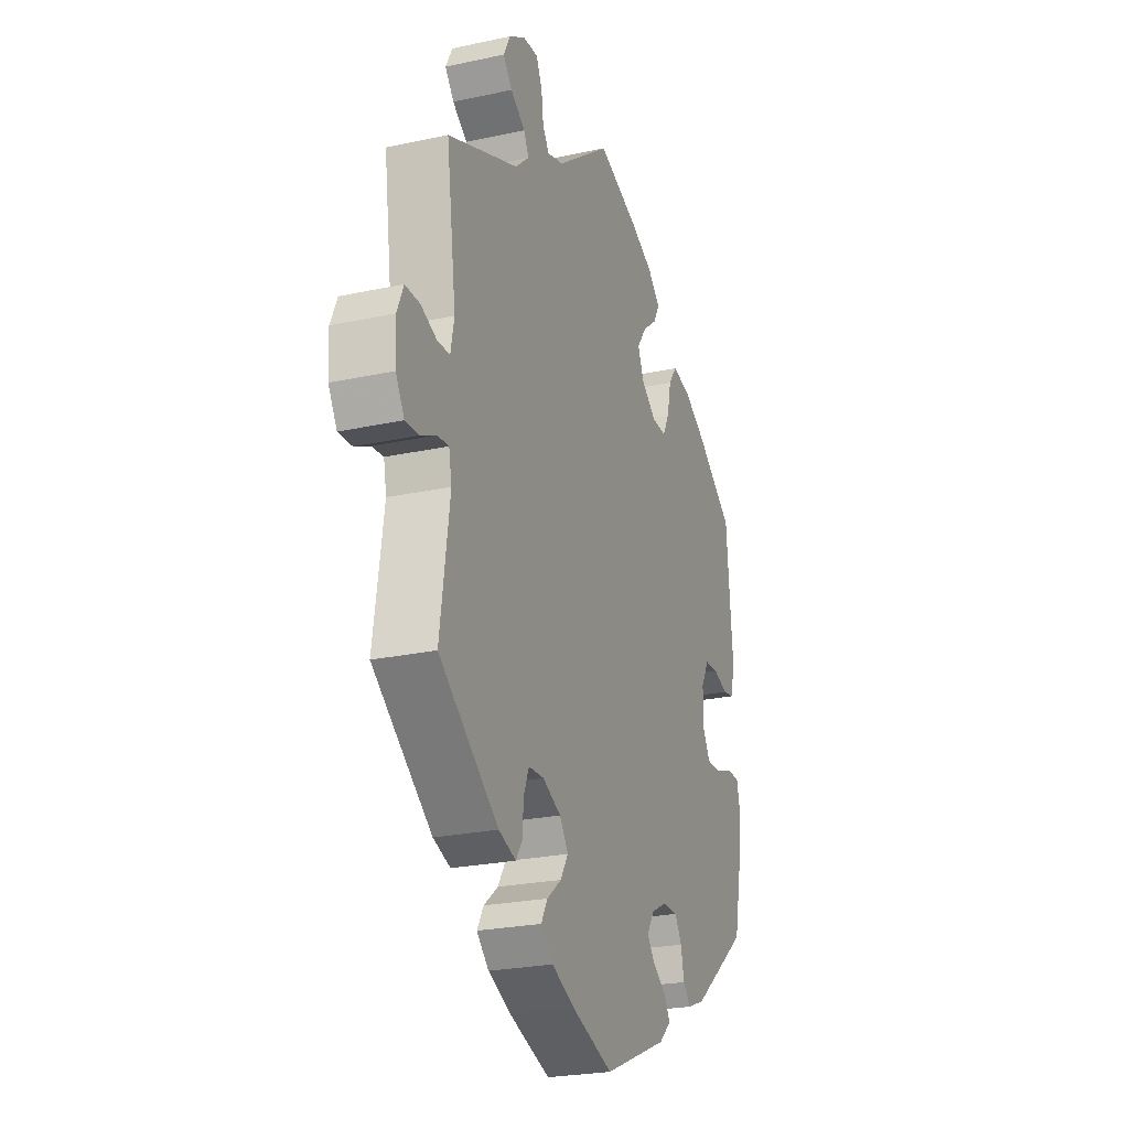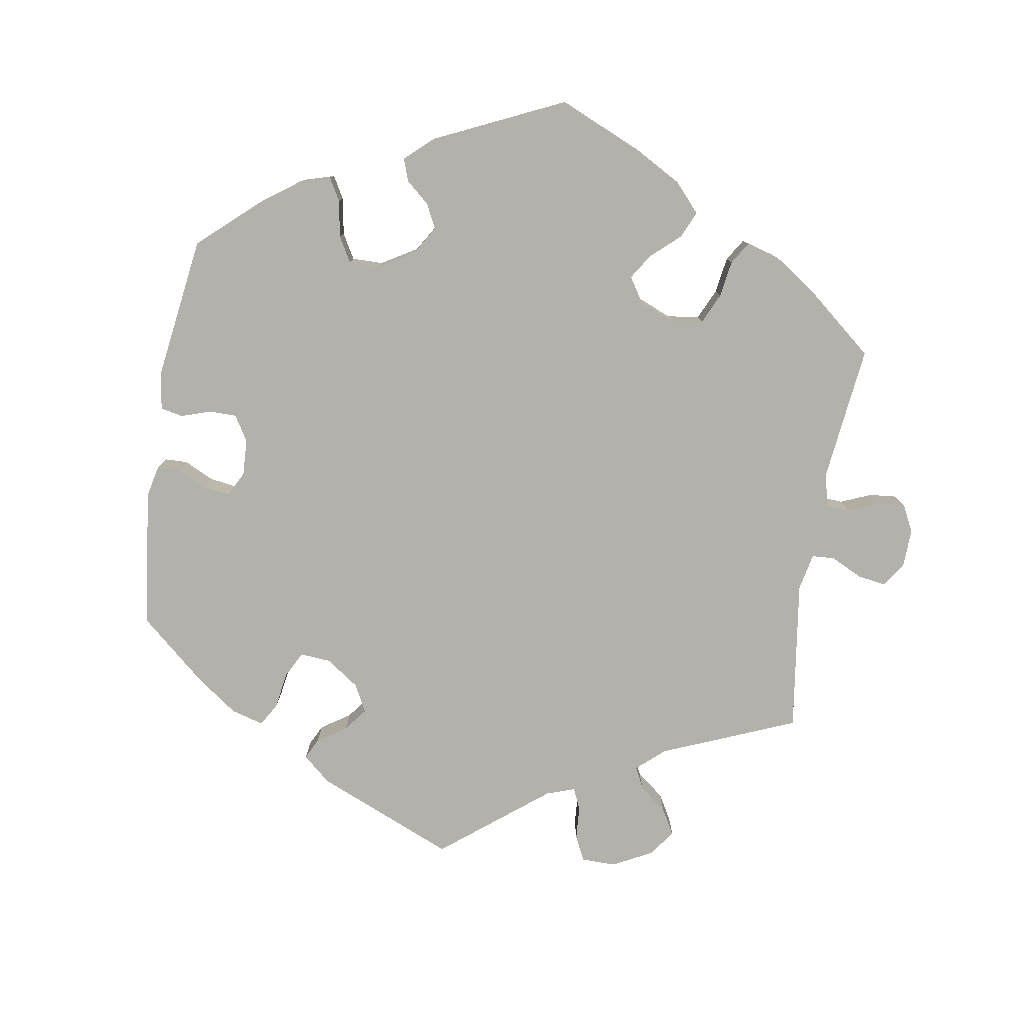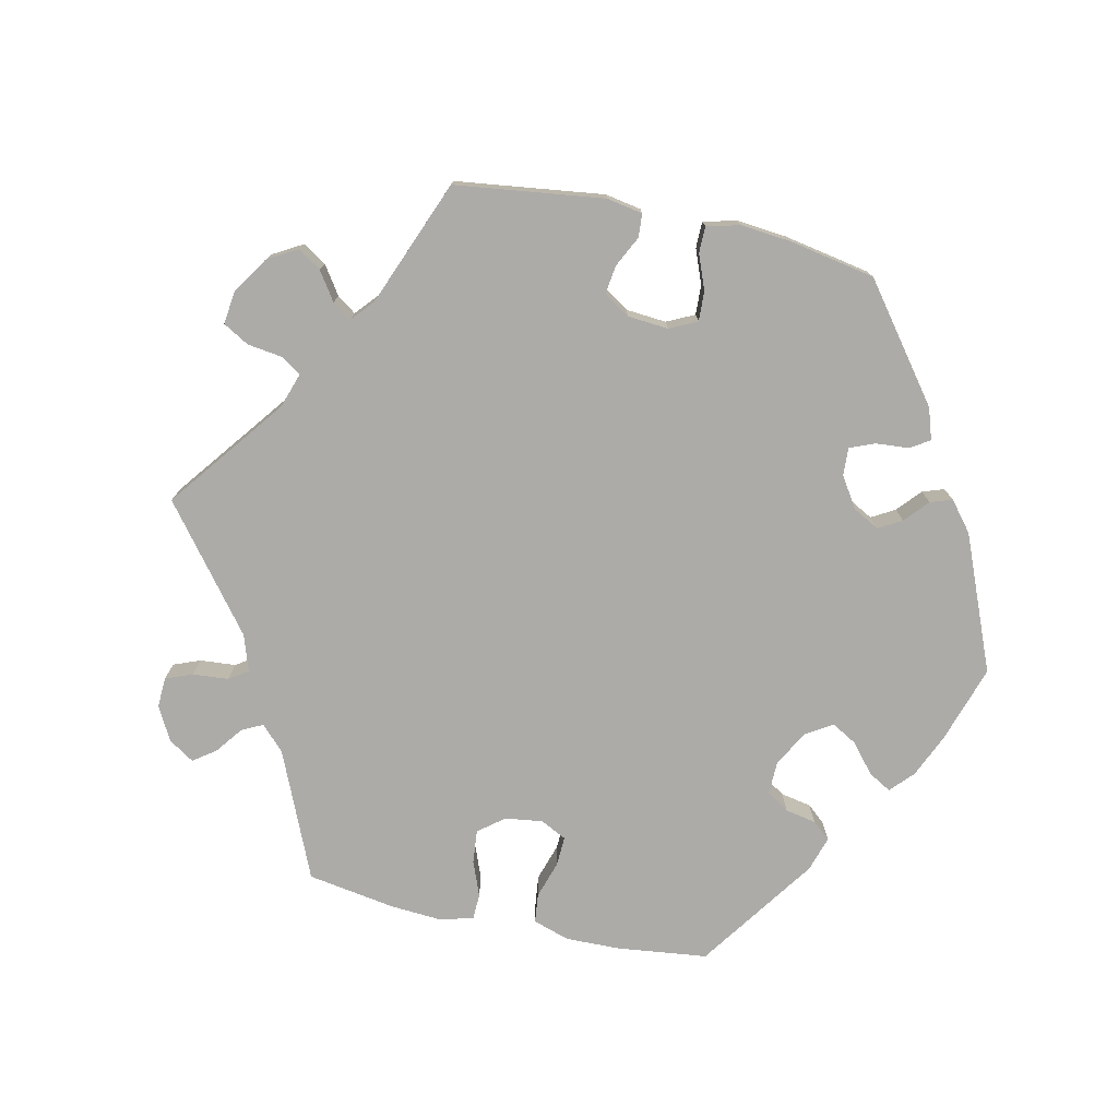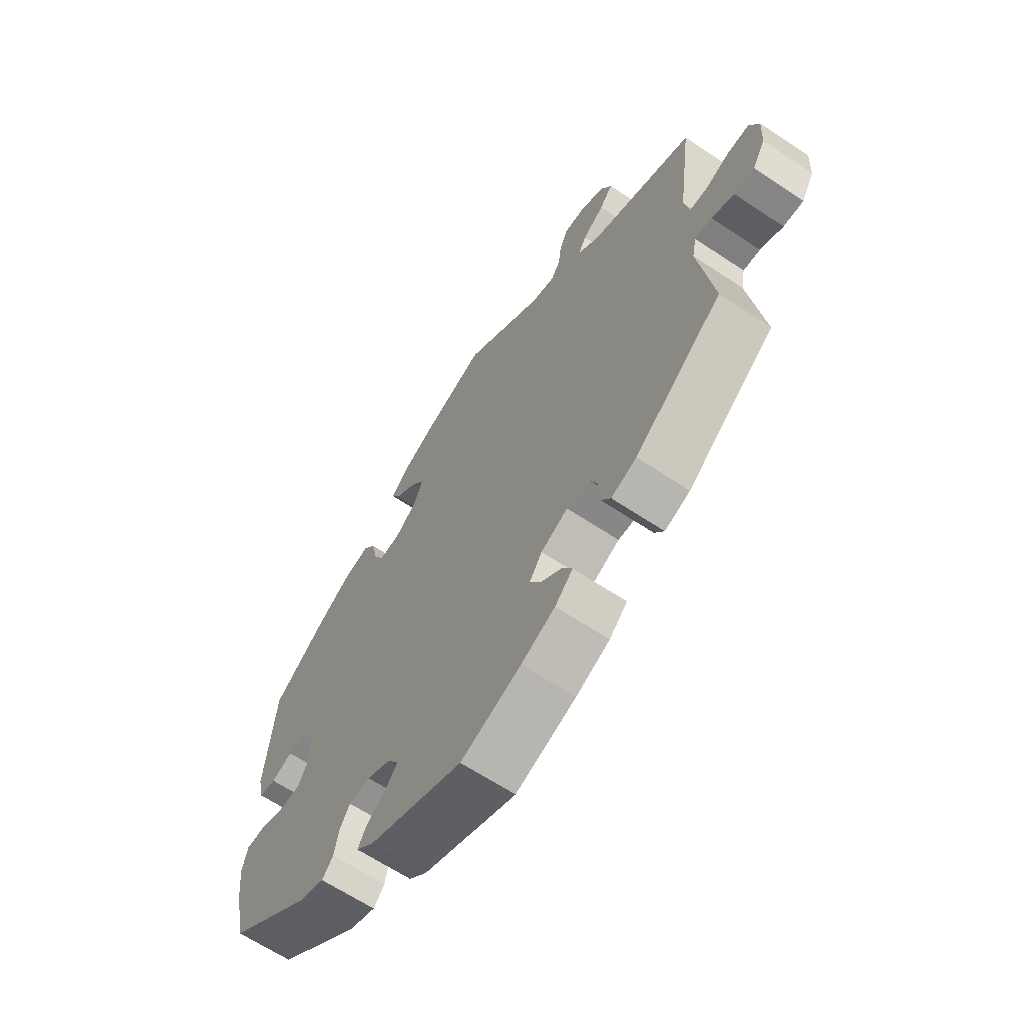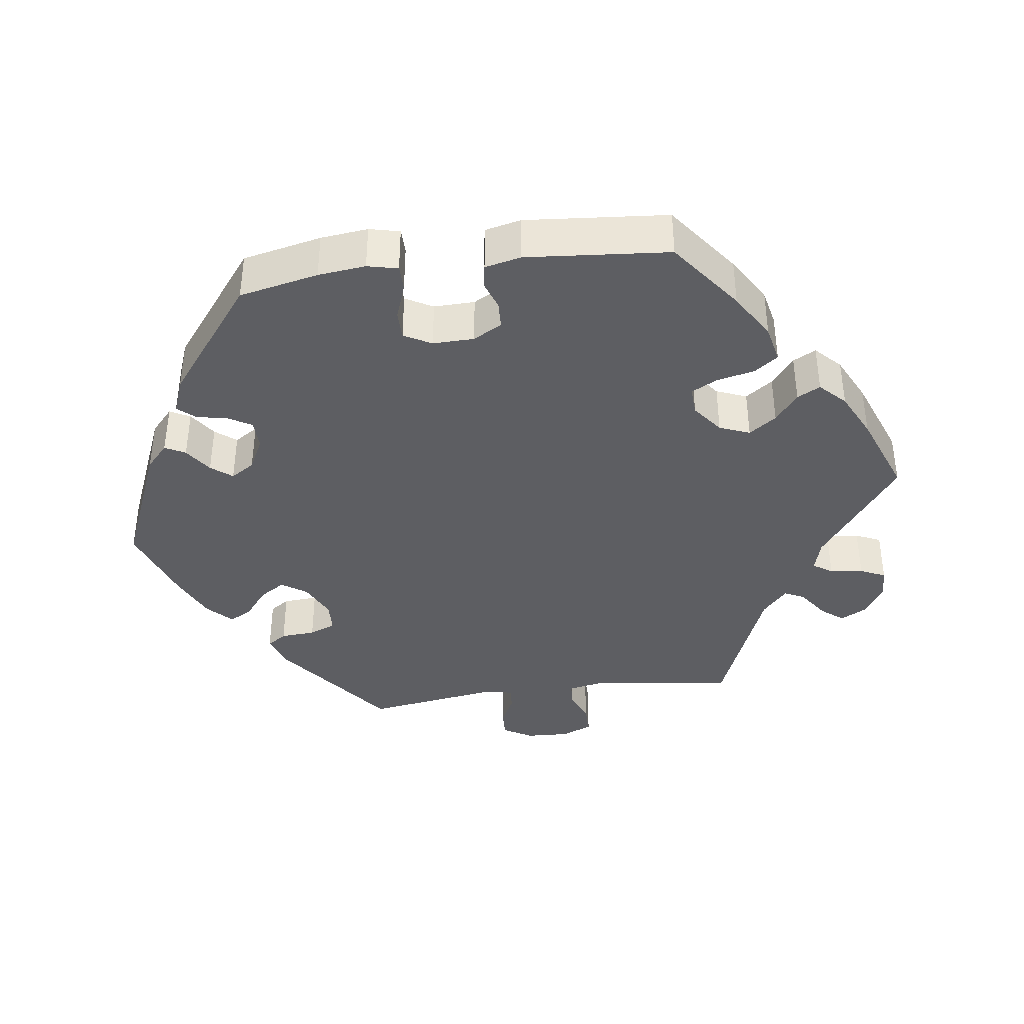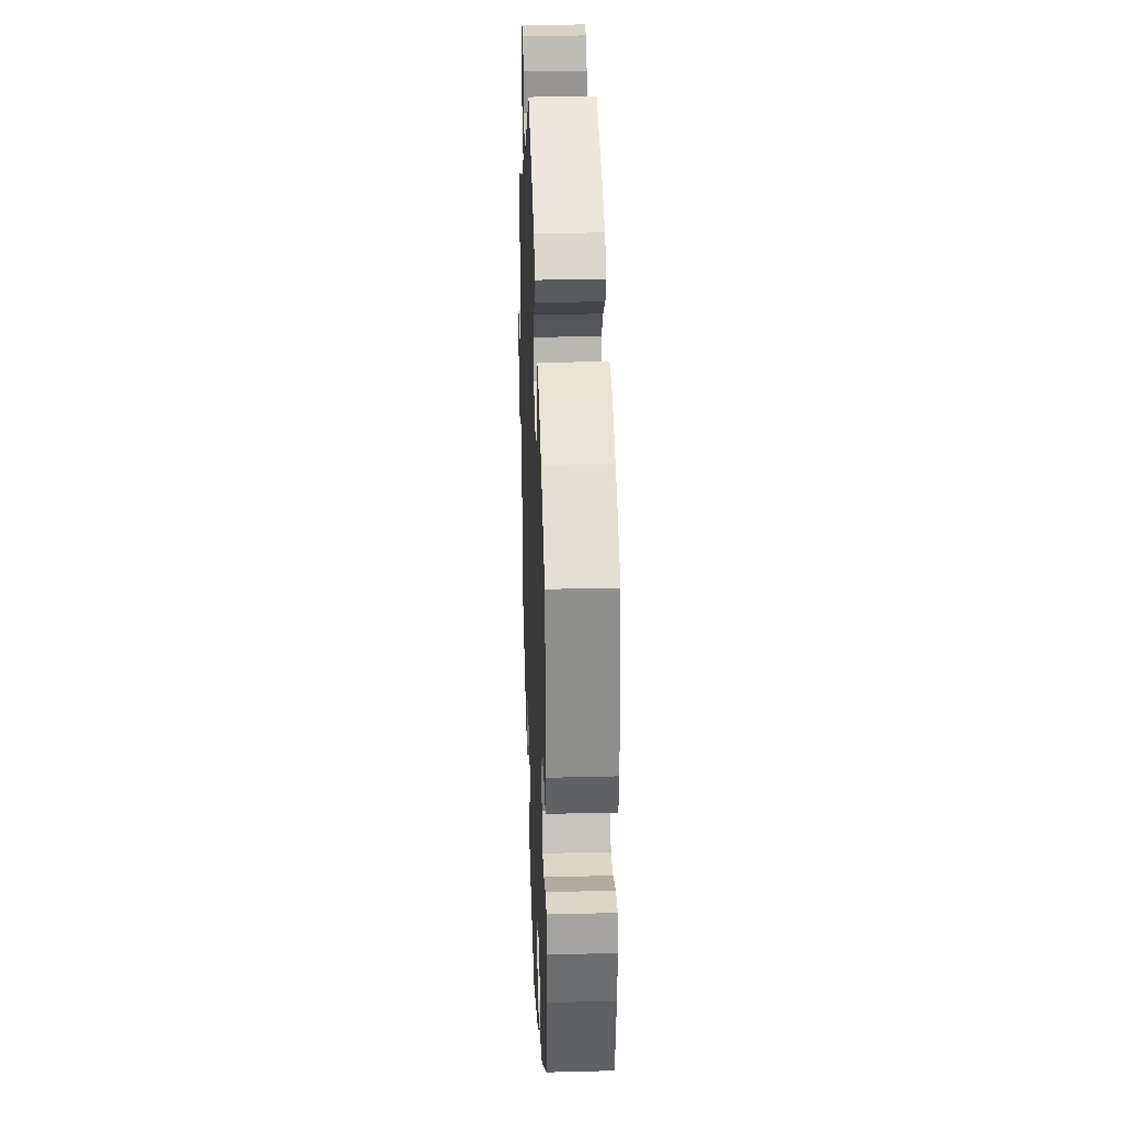
<metadata>
{"format":"obj","ext":"obj","renderer":"f3d","projection":"perspective","resolution":1024,"background":"white","views":[{"elev":-24.3,"azim":109.7,"up":"+Z"},{"elev":-79.0,"azim":-69.3,"up":"+Y"},{"elev":-76.5,"azim":137.8,"up":"+Y"},{"elev":-64.7,"azim":56.2,"up":"+Z"},{"elev":-38.8,"azim":-82.1,"up":"+Y"},{"elev":30.2,"azim":-92.1,"up":"+Z"}]}
</metadata>
<code>
v -0.524 0.07 -0.178
v -0.531 0.07 -0.112
v -0.521 0.07 -0.07
v -0.485 0.07 -0.07
v -0.436 0.07 -0.088
v -0.396 0.07 -0.088
v -0.375 0.07 -0.05
v -0.376 0.07 0.007
v -0.398 0.07 0.047
v -0.435 0.07 0.049
v -0.476 0.07 0.035
v -0.508 0.07 0.041
v -0.519 0.07 0.091
v -0.501 0.07 0.289
v -0.4 0.07 0.364
v -0.335 0.07 0.403
v -0.283 0.07 0.414
v -0.259 0.07 0.381
v -0.248 0.07 0.329
v -0.229 0.07 0.292
v -0.189 0.07 0.294
v -0.147 0.07 0.326
v -0.13 0.07 0.368
v -0.157 0.07 0.406
v -0.197 0.07 0.438
v -0.214 0.07 0.47
v -0.179 0.07 0.504
v -0.115 0.07 0.535
v 0 0.07 0.578
v 0.153 0.07 0.464
v 0.198 0.07 0.451
v 0.216 0.07 0.478
v 0.222 0.07 0.524
v 0.238 0.07 0.559
v 0.28 0.07 0.557
v 0.325 0.07 0.529
v 0.344 0.07 0.492
v 0.319 0.07 0.461
v 0.278 0.07 0.433
v 0.264 0.07 0.405
v 0.303 0.07 0.37
v 0.501 0.07 0.29
v 0.474 0.07 0.09
v 0.484 0.07 0.04
v 0.518 0.07 0.038
v 0.563 0.07 0.056
v 0.604 0.07 0.056
v 0.622 0.07 0.014
v 0.619 0.07 -0.047
v 0.595 0.07 -0.088
v 0.557 0.07 -0.086
v 0.514 0.07 -0.065
v 0.482 0.07 -0.062
v 0.474 0.07 -0.103
v 0.501 0.07 -0.288
v 0.335 0.07 -0.414
v 0.287 0.07 -0.431
v 0.269 0.07 -0.404
v 0.266 0.07 -0.356
v 0.251 0.07 -0.319
v 0.208 0.07 -0.317
v 0.157 0.07 -0.341
v 0.133 0.07 -0.376
v 0.155 0.07 -0.411
v 0.195 0.07 -0.443
v 0.213 0.07 -0.475
v 0.179 0.07 -0.508
v 0.115 0.07 -0.537
v 0 0.07 -0.577
v -0.179 0.07 -0.501
v -0.213 0.07 -0.47
v -0.198 0.07 -0.442
v -0.16 0.07 -0.416
v -0.137 0.07 -0.387
v -0.158 0.07 -0.354
v -0.203 0.07 -0.331
v -0.244 0.07 -0.332
v -0.263 0.07 -0.364
v -0.272 0.07 -0.407
v -0.293 0.07 -0.431
v -0.342 0.07 -0.412
v -0.501 0.07 -0.288
v -0.524 0 -0.178
v -0.531 0 -0.112
v -0.521 0 -0.07
v -0.485 0 -0.07
v -0.436 0 -0.088
v -0.396 0 -0.088
v -0.375 0 -0.05
v -0.376 0 0.007
v -0.398 0 0.047
v -0.435 0 0.049
v -0.476 0 0.035
v -0.508 0 0.041
v -0.519 0 0.091
v -0.501 0 0.289
v -0.4 0 0.364
v -0.335 0 0.403
v -0.283 0 0.414
v -0.259 0 0.381
v -0.248 0 0.329
v -0.229 0 0.292
v -0.189 0 0.294
v -0.147 0 0.326
v -0.13 0 0.368
v -0.157 0 0.406
v -0.197 0 0.438
v -0.214 0 0.47
v -0.179 0 0.504
v -0.115 0 0.535
v 0 0 0.578
v 0.153 0 0.464
v 0.198 0 0.451
v 0.216 0 0.478
v 0.222 0 0.524
v 0.238 0 0.559
v 0.28 0 0.557
v 0.325 0 0.529
v 0.344 0 0.492
v 0.319 0 0.461
v 0.278 0 0.433
v 0.264 0 0.405
v 0.303 0 0.37
v 0.501 0 0.29
v 0.474 0 0.09
v 0.484 0 0.04
v 0.518 0 0.038
v 0.563 0 0.056
v 0.604 0 0.056
v 0.622 0 0.014
v 0.619 0 -0.047
v 0.595 0 -0.088
v 0.557 0 -0.086
v 0.514 0 -0.065
v 0.482 0 -0.062
v 0.474 0 -0.103
v 0.501 0 -0.288
v 0.335 0 -0.414
v 0.287 0 -0.431
v 0.269 0 -0.404
v 0.266 0 -0.356
v 0.251 0 -0.319
v 0.208 0 -0.317
v 0.157 0 -0.341
v 0.133 0 -0.376
v 0.155 0 -0.411
v 0.195 0 -0.443
v 0.213 0 -0.475
v 0.179 0 -0.508
v 0.115 0 -0.537
v 0 0 -0.577
v -0.179 0 -0.501
v -0.213 0 -0.47
v -0.198 0 -0.442
v -0.16 0 -0.416
v -0.137 0 -0.387
v -0.158 0 -0.354
v -0.203 0 -0.331
v -0.244 0 -0.332
v -0.263 0 -0.364
v -0.272 0 -0.407
v -0.293 0 -0.431
v -0.342 0 -0.412
v -0.501 0 -0.288
f 78 79 80 81
f 77 78 81 82
f 76 77 82 1
f 70 71 72 73
f 70 73 74
f 69 70 74
f 68 69 74 75
f 64 65 66 67
f 63 64 67 68
f 56 57 58 59
f 54 55 56 59
f 53 54 59 60
f 49 50 51 52
f 49 52 53
f 48 49 53
f 45 46 47 48
f 44 45 48 53
f 43 44 53 60
f 41 42 43 60
f 36 37 38 39
f 36 39 40
f 35 36 40
f 32 33 34 35
f 31 32 35 40
f 30 31 40 41
f 28 29 30
f 24 25 26 27
f 23 24 27 28
f 16 17 18 19
f 16 19 20
f 15 16 20
f 14 15 20
f 13 14 20
f 10 11 12 13
f 9 10 13 20
f 8 9 20 21
f 2 3 4 5
f 76 1 2 5
f 75 76 5 6
f 63 68 75 6
f 30 41 60 61
f 23 28 30 61
f 22 23 61 62
f 7 8 21 22
f 22 62 63
f 6 7 22 63
f 163 162 161 160
f 164 163 160 159
f 83 164 159 158
f 155 154 153 152
f 156 155 152
f 156 152 151
f 157 156 151 150
f 149 148 147 146
f 150 149 146 145
f 141 140 139 138
f 141 138 137 136
f 142 141 136 135
f 134 133 132 131
f 135 134 131
f 135 131 130
f 130 129 128 127
f 135 130 127 126
f 142 135 126 125
f 142 125 124 123
f 121 120 119 118
f 122 121 118
f 122 118 117
f 117 116 115 114
f 122 117 114 113
f 123 122 113 112
f 112 111 110
f 109 108 107 106
f 110 109 106 105
f 101 100 99 98
f 102 101 98
f 102 98 97
f 102 97 96
f 102 96 95
f 95 94 93 92
f 102 95 92 91
f 103 102 91 90
f 87 86 85 84
f 87 84 83 158
f 88 87 158 157
f 88 157 150 145
f 143 142 123 112
f 143 112 110 105
f 144 143 105 104
f 104 103 90 89
f 145 144 104
f 145 104 89 88
f 1 83 84 2
f 2 84 85 3
f 3 85 86 4
f 4 86 87 5
f 5 87 88 6
f 6 88 89 7
f 7 89 90 8
f 8 90 91 9
f 9 91 92 10
f 10 92 93 11
f 11 93 94 12
f 12 94 95 13
f 13 95 96 14
f 14 96 97 15
f 15 97 98 16
f 16 98 99 17
f 17 99 100 18
f 18 100 101 19
f 19 101 102 20
f 20 102 103 21
f 21 103 104 22
f 22 104 105 23
f 23 105 106 24
f 24 106 107 25
f 25 107 108 26
f 26 108 109 27
f 27 109 110 28
f 28 110 111 29
f 29 111 112 30
f 30 112 113 31
f 31 113 114 32
f 32 114 115 33
f 33 115 116 34
f 34 116 117 35
f 35 117 118 36
f 36 118 119 37
f 37 119 120 38
f 38 120 121 39
f 39 121 122 40
f 40 122 123 41
f 41 123 124 42
f 42 124 125 43
f 43 125 126 44
f 44 126 127 45
f 45 127 128 46
f 46 128 129 47
f 47 129 130 48
f 48 130 131 49
f 49 131 132 50
f 50 132 133 51
f 51 133 134 52
f 52 134 135 53
f 53 135 136 54
f 54 136 137 55
f 55 137 138 56
f 56 138 139 57
f 57 139 140 58
f 58 140 141 59
f 59 141 142 60
f 60 142 143 61
f 61 143 144 62
f 62 144 145 63
f 63 145 146 64
f 64 146 147 65
f 65 147 148 66
f 66 148 149 67
f 67 149 150 68
f 68 150 151 69
f 69 151 152 70
f 70 152 153 71
f 71 153 154 72
f 72 154 155 73
f 73 155 156 74
f 74 156 157 75
f 75 157 158 76
f 76 158 159 77
f 77 159 160 78
f 78 160 161 79
f 79 161 162 80
f 80 162 163 81
f 81 163 164 82
f 82 164 83 1

</code>
